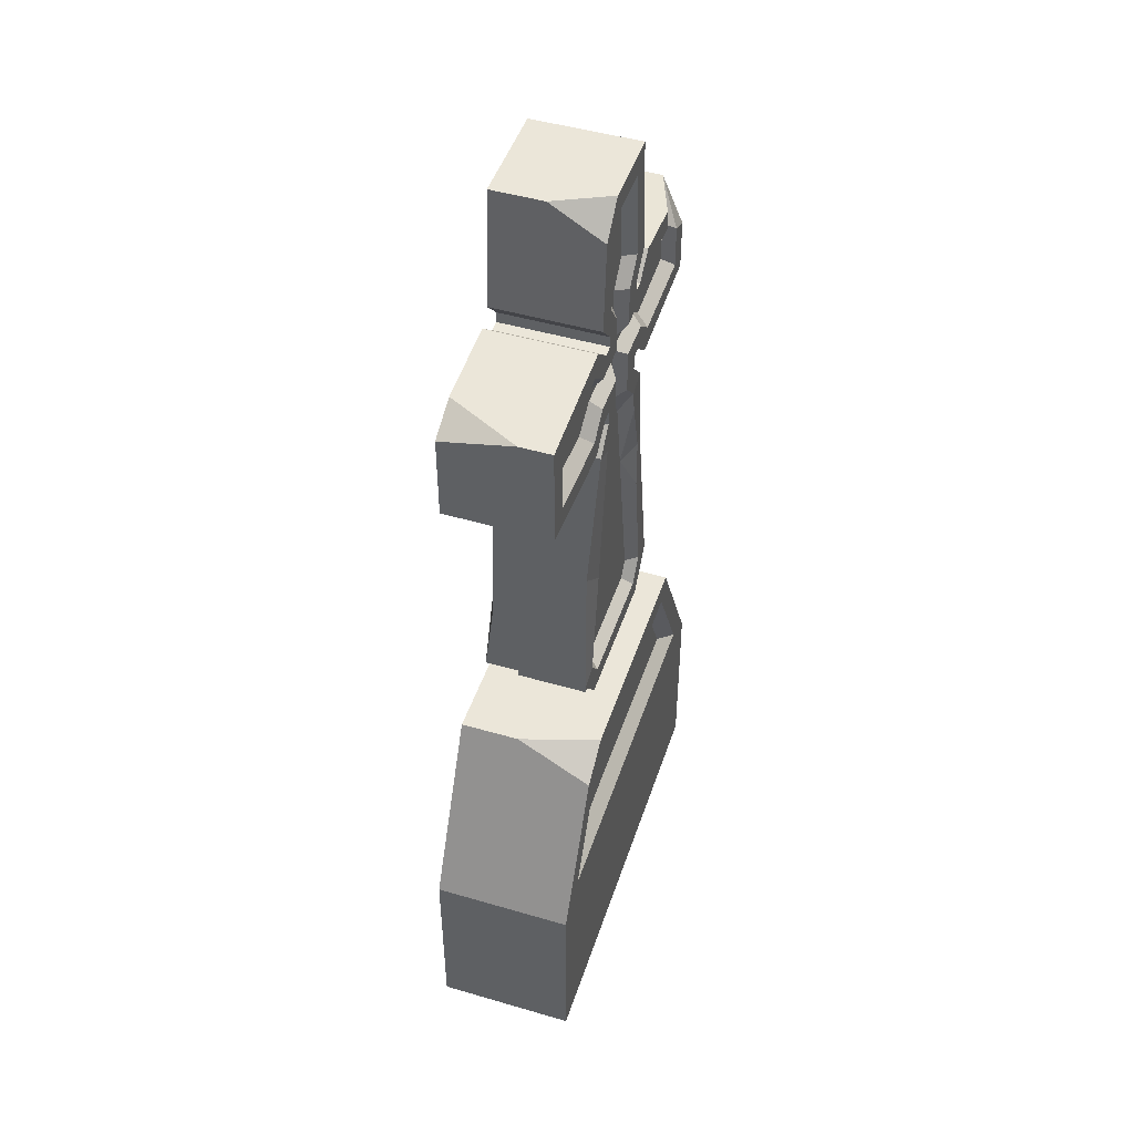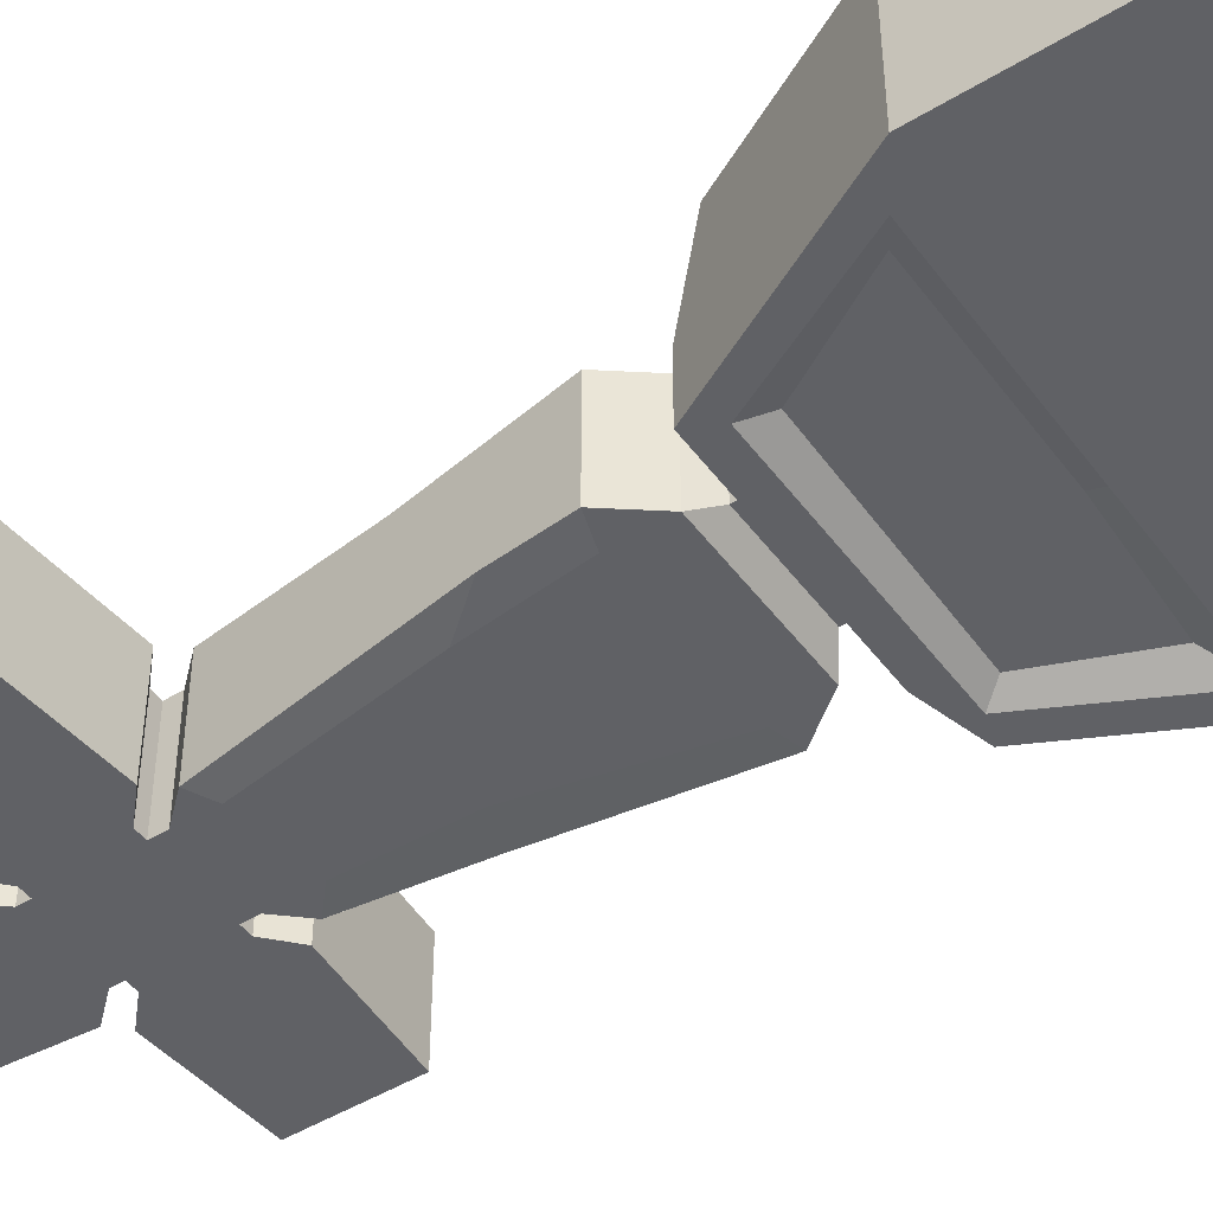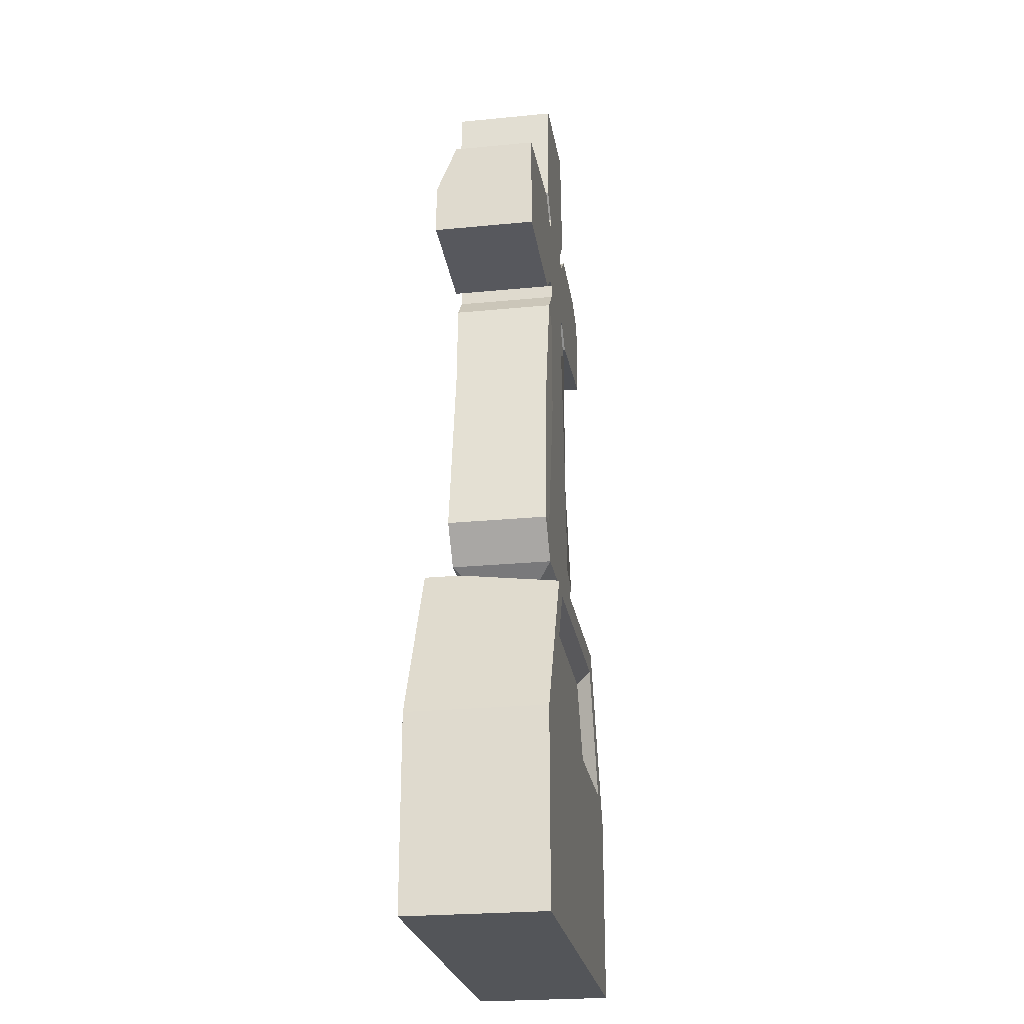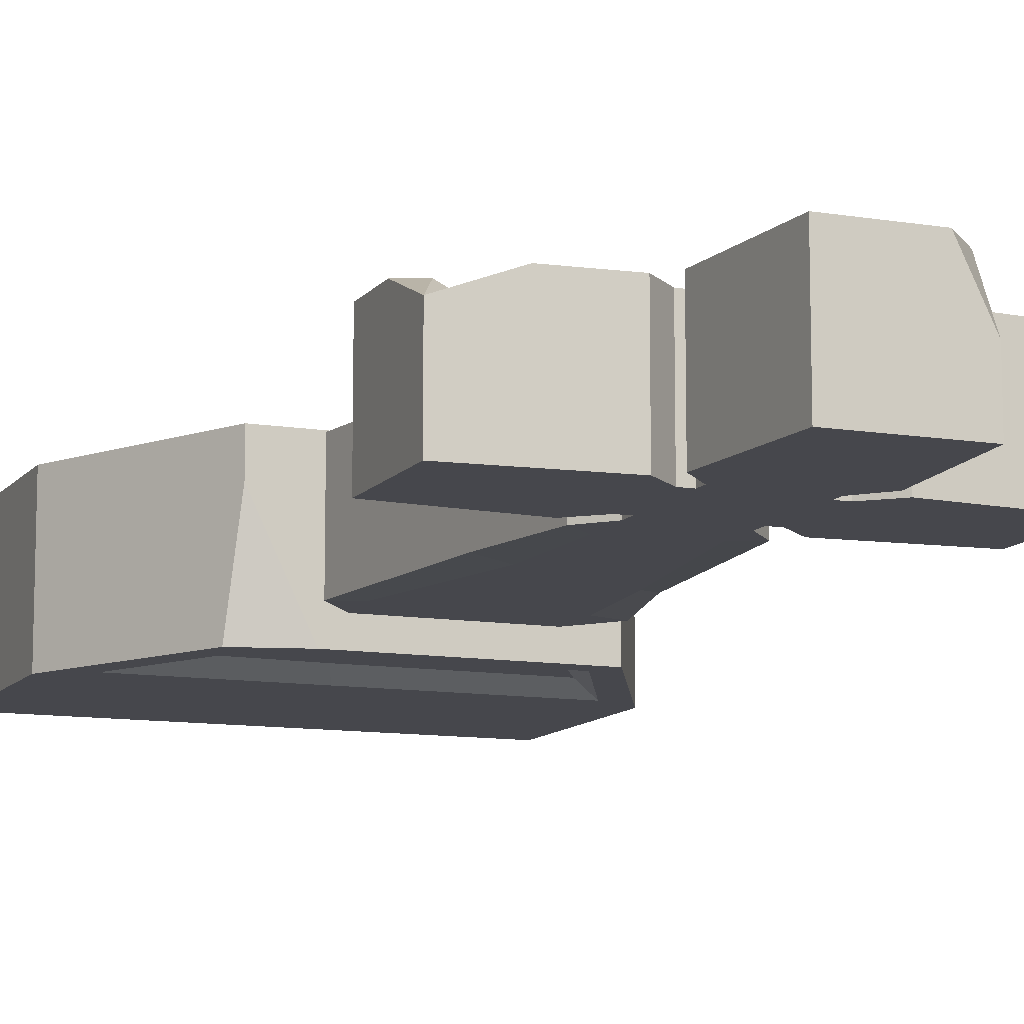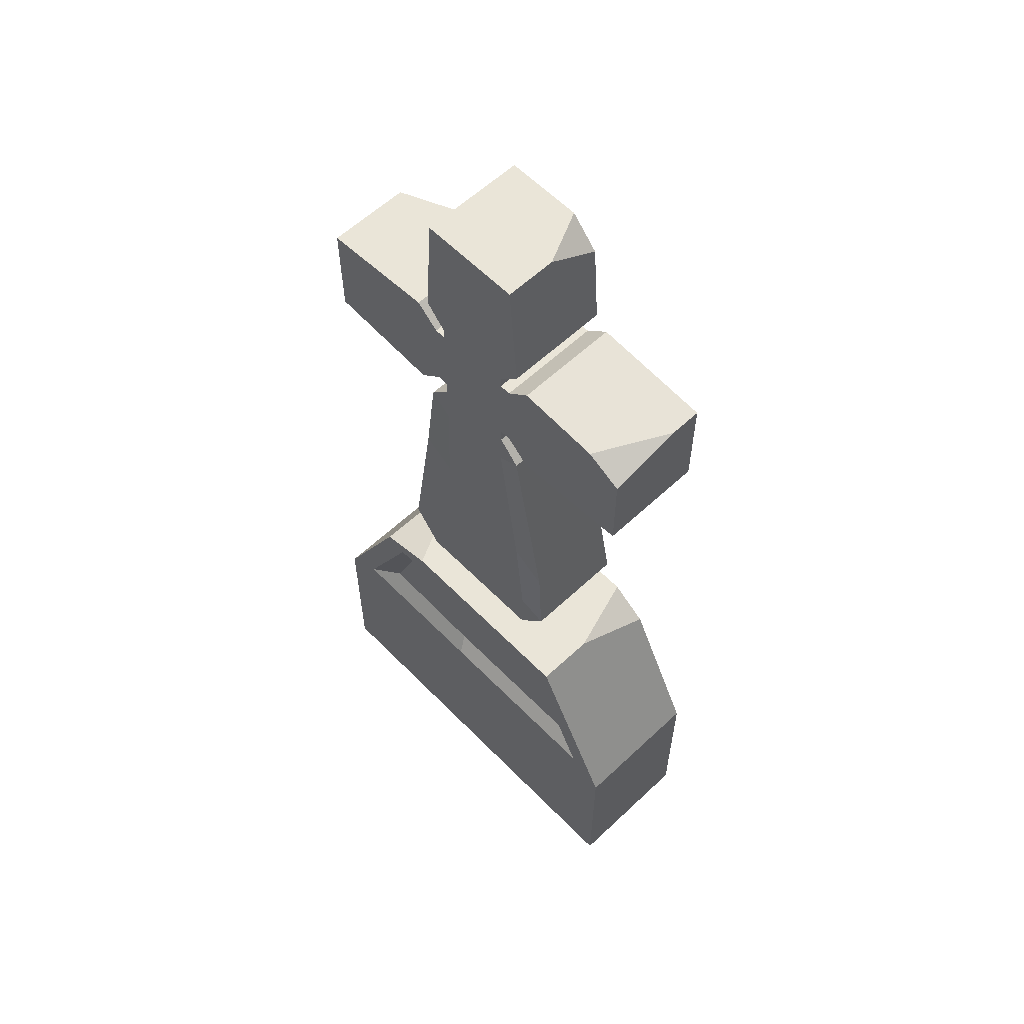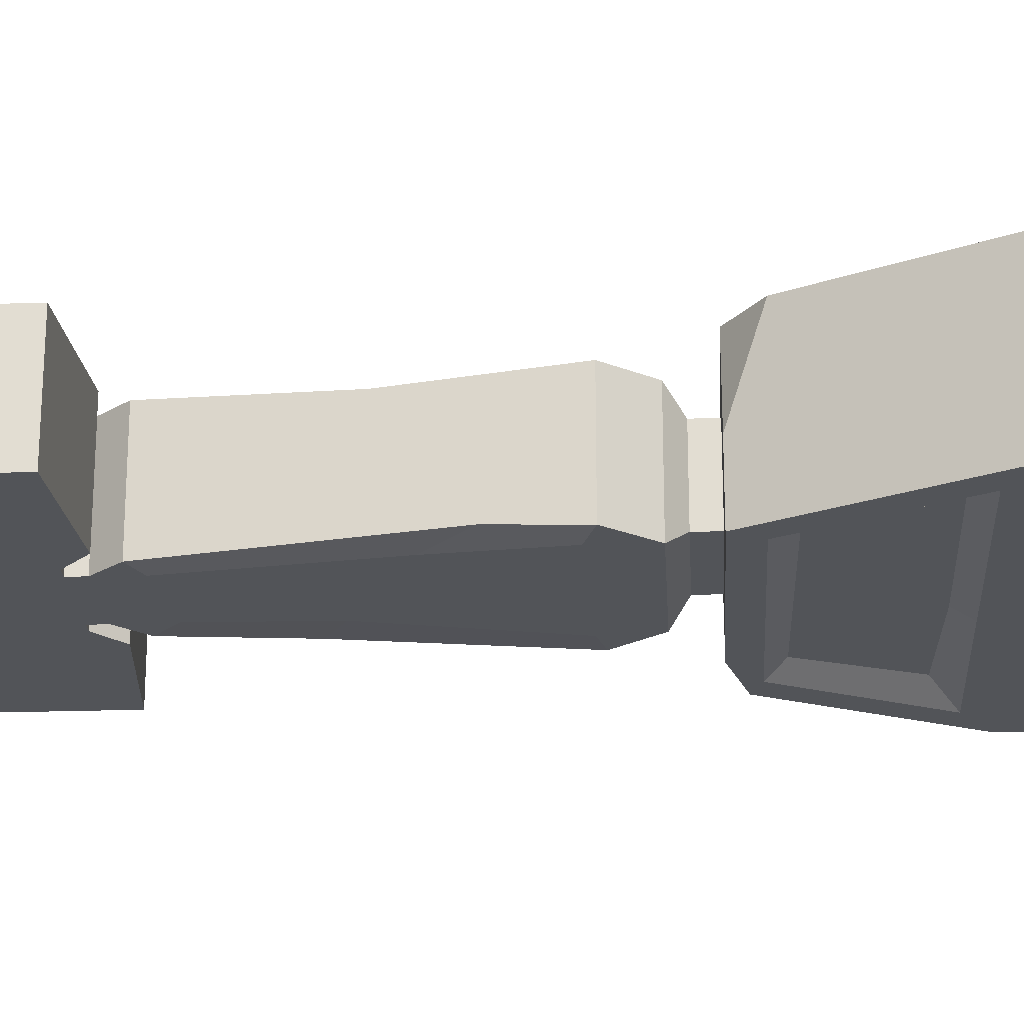
<metadata>
{"format":"obj","ext":"obj","renderer":"f3d","projection":"perspective","resolution":1024,"background":"white","views":[{"elev":47.7,"azim":-71.8,"up":"+Y"},{"elev":-47.2,"azim":-55.4,"up":"+Z"},{"elev":-24.5,"azim":99.1,"up":"+Y"},{"elev":-11.0,"azim":157.7,"up":"+Z"},{"elev":59.5,"azim":-133.9,"up":"+Y"},{"elev":-23.2,"azim":-86.8,"up":"+Z"}]}
</metadata>
<code>
v 9.611 83.73 6.782
v 9.611 99.46 6.782
v 9.611 99.46 -6.782
v 9.611 83.73 -6.782
v 6.533 86.53 6.782
v 6.533 96.66 6.782
v 6.533 96.66 -6.782
v 6.533 86.53 -6.782
v 24.99 98.25 4.054
v 24.99 98.25 -6.782
v 24.99 84.94 6.782
v 24.99 84.94 -6.782
v 5.068 86.53 6.782
v 5.068 96.66 6.782
v 5.068 96.66 -6.782
v 5.068 86.53 -6.782
v 7.868 101.2 6.782
v -7.868 101.2 6.782
v -7.868 101.2 -6.782
v 7.868 101.2 -6.782
v 5.068 98.13 6.782
v -5.068 98.13 6.782
v -5.068 98.13 -6.782
v 5.068 98.13 -6.782
v -6.657 116.6 -6.782
v 6.657 116.6 6.782
v 6.657 116.6 -6.782
v -5.068 96.66 6.782
v -5.068 96.66 -6.782
v -9.611 99.46 6.782
v -9.611 83.73 6.782
v -9.611 83.73 -6.782
v -9.611 99.46 -6.782
v -6.533 96.66 6.782
v -6.533 86.53 6.782
v -6.533 86.53 -6.782
v -6.533 96.66 -6.782
v -24.99 84.94 6.782
v -24.99 84.94 -6.782
v -24.99 98.25 6.782
v -24.99 96.15 -6.782
v -5.068 86.53 6.782
v -5.068 86.53 -6.782
v -13.06 45.2 -6.782
v 13.06 45.2 -6.782
v -9.19 40.22 -6.782
v 9.19 40.22 -6.782
v -9.19 40.22 6.782
v 9.19 40.22 6.782
v -13.06 45.2 6.782
v 13.06 45.2 6.782
v -6.456 38.34 -4.747
v 6.456 38.34 -4.747
v 6.456 38.34 4.747
v -6.456 38.34 4.747
v -6.456 35.72 -4.747
v 6.456 35.72 -4.747
v 6.456 35.72 4.747
v -6.456 35.72 4.747
v -7.868 81.53 6.782
v 7.868 81.53 6.782
v 7.868 81.53 -6.782
v -7.868 81.53 -6.782
v -5.068 84.61 6.782
v 5.068 84.61 6.782
v 5.068 84.61 -6.782
v -5.068 84.61 -6.782
v 10.58 86.54 6.782
v 11.24 96.77 6.782
v 6.798 94.3 6.782
v 7.591 89.26 6.782
v 22.38 87.04 6.782
v 20.8 94.38 5.324
v 2.334 93.93 6.782
v 2.334 89.26 6.782
v 5.05 102.2 6.782
v -5.05 102.2 6.782
v -2.459 98.52 6.782
v 2.334 99.19 6.782
v 4.13 113.9 6.782
v -4.13 113.9 6.782
v -2.334 93.93 6.782
v -10.58 96.64 6.782
v -10.58 86.54 6.782
v -7.591 89.26 6.782
v -7.591 93.93 6.782
v -22.26 95.72 6.782
v -22.26 87.46 6.782
v -2.334 89.26 6.782
v -7.852 42.95 6.782
v 7.852 42.95 6.782
v 10.19 45.96 6.782
v -10.19 45.96 6.782
v 5.281 80.32 6.782
v -5.281 80.32 6.782
v 2.334 83.55 6.782
v -2.334 83.55 6.782
v 11.09 88.05 5.324
v 11.09 95.14 5.324
v 8.155 92.47 5.324
v 8.155 90.72 5.324
v 20.8 88.81 5.324
v 0.8763 92.47 5.324
v 0.8763 90.72 5.324
v 3.547 102.7 5.324
v -3.547 102.7 5.324
v -0.8763 99.75 5.324
v 0.8763 99.75 5.324
v 2.748 111.9 5.324
v -2.748 111 5.324
v -0.8763 92.47 5.324
v -11.09 95.14 5.324
v -11.8 88.38 5.324
v -8.155 90.72 5.324
v -8.155 92.47 5.324
v -20.8 94.38 5.324
v -20.36 89.21 5.324
v -0.4104 90.68 5.324
v -7.138 44.41 5.324
v 7.138 44.41 5.324
v 8.662 46.37 5.324
v -8.662 46.37 5.324
v 3.371 78.82 5.324
v -3.901 79.67 5.324
v 0.8763 82.99 5.324
v -0.8763 82.99 5.324
v 11.4 87.2 -6.782
v 10.7 96.27 -6.782
v 7.732 89.62 -6.782
v 7.732 93.56 -6.782
v 21.47 95.5 -6.782
v 21.89 87.8 -6.782
v 1.97 89.62 -6.782
v 1.97 93.56 -6.782
v 4.674 102.3 -6.782
v -4.674 102.3 -6.782
v 1.836 99.9 -6.782
v -1.97 99.33 -6.782
v -3.793 113.5 -6.782
v 3.793 113.5 -6.782
v -1.72 92.86 -6.782
v -10.7 96.27 -6.782
v -10.7 86.92 -6.782
v -7.732 93.56 -6.782
v -7.732 89.62 -6.782
v -21.89 87.8 -6.782
v -21.24 94.68 -6.782
v -1.97 89.62 -6.782
v -9.24 46.44 -6.782
v 9.81 46.06 -6.782
v 7.673 43.31 -6.782
v -7.673 43.31 -6.782
v -4.936 80.15 -6.782
v 4.977 78.98 -6.782
v -1.97 83.41 -6.782
v 1.97 83.41 -6.782
v -10.56 62.71 5.999
v 9.553 69.75 6.554
v 9.812 67.94 -6.554
v -11.77 54.25 -5.999
v 8.246 69.1 6.67
v -8.043 61 6.782
v 5.079 68.5 5.324
v -5.941 60.65 5.324
v -7.944 59.11 -6.782
v 5.35 65.64 -6.782
v 17.7 98.83 6.782
v 24.99 91.63 6.782
v 22.28 92.78 6.782
v 18.21 95.99 6.782
v 5.736 77.13 6.782
v 7.846 62.38 6.782
v -6.96 112.7 6.782
v -6.657 116.6 -0.1163
v -3.328 116.6 6.782
v -20.32 98.62 -6.782
v -24.99 98.25 2.662
v -28.19 13.15 9.112
v 28.19 13.15 9.112
v -13.46 35.72 9.112
v 16.74 35.72 9.112
v -16.74 35.72 -9.112
v 10.25 35.72 -9.112
v -28.19 13.15 -9.112
v 28.19 13.15 -9.112
v -23.15 16.25 9.112
v 23.15 16.25 9.112
v 14.84 32.63 9.112
v -14.84 32.63 9.112
v -15.11 32.63 -9.112
v 14.84 32.63 -9.112
v 23.15 16.25 -9.112
v -23.15 16.25 -9.112
v -19.88 18.25 7.472
v 19.88 18.25 7.472
v 13.61 30.62 7.472
v -13.61 30.62 7.472
v -13.18 30.13 -7.472
v 13.61 30.62 -7.472
v 18.37 19 -7.472
v -19.88 18.25 -7.472
v -18.54 32.18 9.112
v -16.74 35.72 -1.295
v 7.318 30.02 7.472
v -7.375 18.86 7.472
v 8.178 32.63 9.112
v 9.161 35.72 9.112
v 16.74 35.72 4.27
v 17.77 33.7 -9.112
v 3.15 18.25 -7.472
v 2.293 16.25 -9.112
v -28.19 -12.08 -9.112
v 28.19 -12.08 -9.112
v 28.19 -12.08 9.112
v -28.19 -12.08 9.112
f 98 99 100 101
f 2 3 7 6
f 128 127 129 130
f 4 1 5 8
f 10 9 168 11 12
f 3 2 167 9 10
f 99 98 102 73
f 1 4 12 11
f 127 128 131 132
f 101 100 103 104
f 6 7 15 14
f 130 129 133 134
f 8 5 13 16
f 105 106 107 108
f 18 19 23 22
f 136 135 137 138
f 20 17 21 24
f 175 174 173
f 106 105 109 110
f 17 20 27 26
f 135 136 139 140
f 108 107 111 103
f 22 23 29 28
f 138 137 134 141
f 24 21 14 15
f 112 113 114 115
f 31 32 36 35
f 143 142 144 145
f 33 30 34 37
f 39 38 40 177 41
f 32 31 38 39
f 113 112 116 117
f 30 33 176 177 40
f 142 143 146 147
f 115 114 118 111
f 35 36 43 42
f 145 144 141 148
f 37 34 28 29
f 134 133 148 141
f 104 103 111 118
f 149 150 151 152
f 119 120 121 122
f 45 51 49 47
f 50 44 46 48
f 46 47 53 52
f 47 49 54 53
f 49 48 55 54
f 48 46 52 55
f 52 53 57 56
f 53 54 58 57
f 54 55 59 58
f 55 52 56 59
f 122 121 163 164
f 51 45 159 158
f 150 149 165 166
f 44 50 157 160
f 124 123 125 126
f 61 62 66 65
f 154 153 155 156
f 63 60 64 67
f 16 13 65 66
f 104 118 126 125
f 42 43 67 64
f 148 133 156 155
f 2 6 70 69
f 5 1 68 71
f 1 11 72 68
f 11 168 169 72
f 9 167 170 73
f 6 14 74 70
f 13 5 71 75
f 18 22 78 77
f 21 17 76 79
f 17 26 80 76
f 22 28 82 78
f 14 21 79 74
f 31 35 85 84
f 34 30 83 86
f 30 40 87 83
f 40 38 88 87
f 38 31 84 88
f 35 42 89 85
f 28 34 86 82
f 48 49 91 90
f 49 51 92 91
f 50 48 90 93
f 51 158 161 172 92
f 60 157 162 95
f 61 65 96 94
f 64 60 95 97
f 42 64 97 89
f 65 13 75 96
f 69 70 100 99
f 71 68 98 101
f 68 72 102 98
f 72 169 73 102
f 70 74 103 100
f 75 71 101 104
f 77 78 107 106
f 79 76 105 108
f 76 80 109 105
f 80 81 110 109
f 81 77 106 110
f 78 82 111 107
f 74 79 108 103
f 84 85 114 113
f 86 83 112 115
f 83 87 116 112
f 87 88 117 116
f 88 84 113 117
f 85 89 118 114
f 82 86 115 111
f 90 91 120 119
f 91 92 121 120
f 93 90 119 122
f 92 172 163 121
f 95 162 164 124
f 94 96 125 123
f 97 95 124 126
f 89 97 126 118
f 96 75 104 125
f 4 8 129 127
f 7 3 128 130
f 3 10 131 128
f 10 12 132 131
f 12 4 127 132
f 8 16 133 129
f 15 7 130 134
f 20 24 137 135
f 23 19 136 138
f 19 25 139 136
f 25 27 140 139
f 27 20 135 140
f 24 15 134 137
f 29 23 138 141
f 33 37 144 142
f 36 32 143 145
f 32 39 146 143
f 39 41 147 146
f 37 29 141 144
f 43 36 145 148
f 45 47 151 150
f 47 46 152 151
f 46 44 149 152
f 44 160 165 149
f 62 159 166 154
f 63 67 155 153
f 66 62 154 156
f 16 66 156 133
f 67 43 148 155
f 164 163 123 124
f 158 159 62 61
f 166 165 153 154
f 160 157 60 63
f 171 161 158 61 94
f 162 157 50 93
f 163 171 94 123
f 164 162 93 122
f 165 160 63 153
f 166 159 45 150
f 169 9 73
f 170 167 2 69
f 73 170 69 99
f 169 168 9
f 163 161 171
f 163 172 161
f 25 174 175 26 27
f 19 18 173 174 25
f 173 18 77 81
f 81 175 173
f 177 176 41
f 41 176 147
f 147 176 33 142
f 26 175 81 80
f 204 205 195 196
f 198 199 210 201
f 212 213 214 215
f 208 209 183
f 203 202 180
f 178 179 187 186
f 179 181 188 187
f 183 209 191
f 211 184 193
f 184 182 190 193
f 186 187 195 205 194
f 187 188 196 195
f 204 206 189 197
f 189 186 194 197
f 190 191 199 198
f 191 192 200 199
f 210 211 193 201
f 193 190 198 201
f 180 202 189
f 206 207 180 189
f 184 178 202 203 182
f 189 202 178 186
f 194 205 204 197
f 188 206 204 196
f 181 207 206 188
f 182 183 191 190
f 203 180 207 181 208 183 182
f 179 185 209 208 181
f 191 209 185 192
f 210 199 200
f 192 211 210 200
f 185 184 211 192
f 184 185 213 212
f 185 179 214 213
f 179 178 215 214
f 178 184 212 215

</code>
